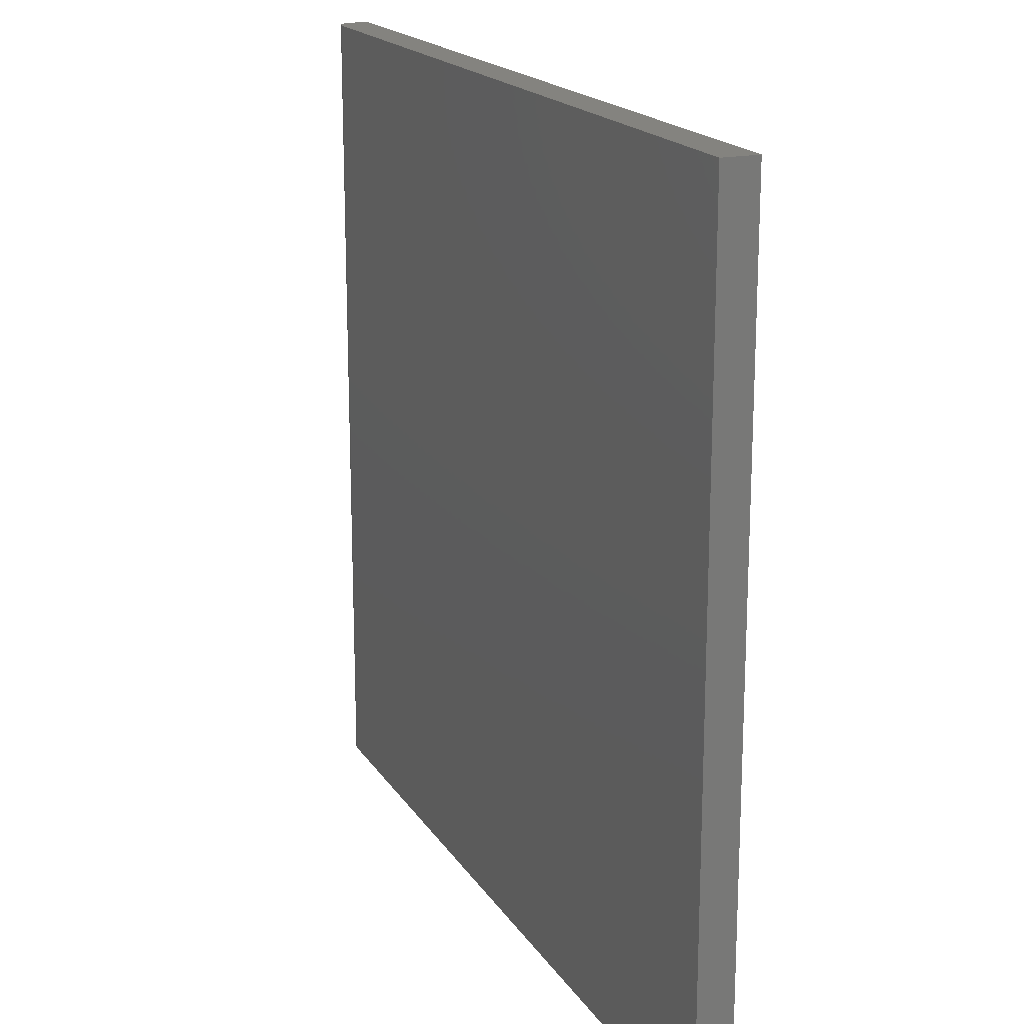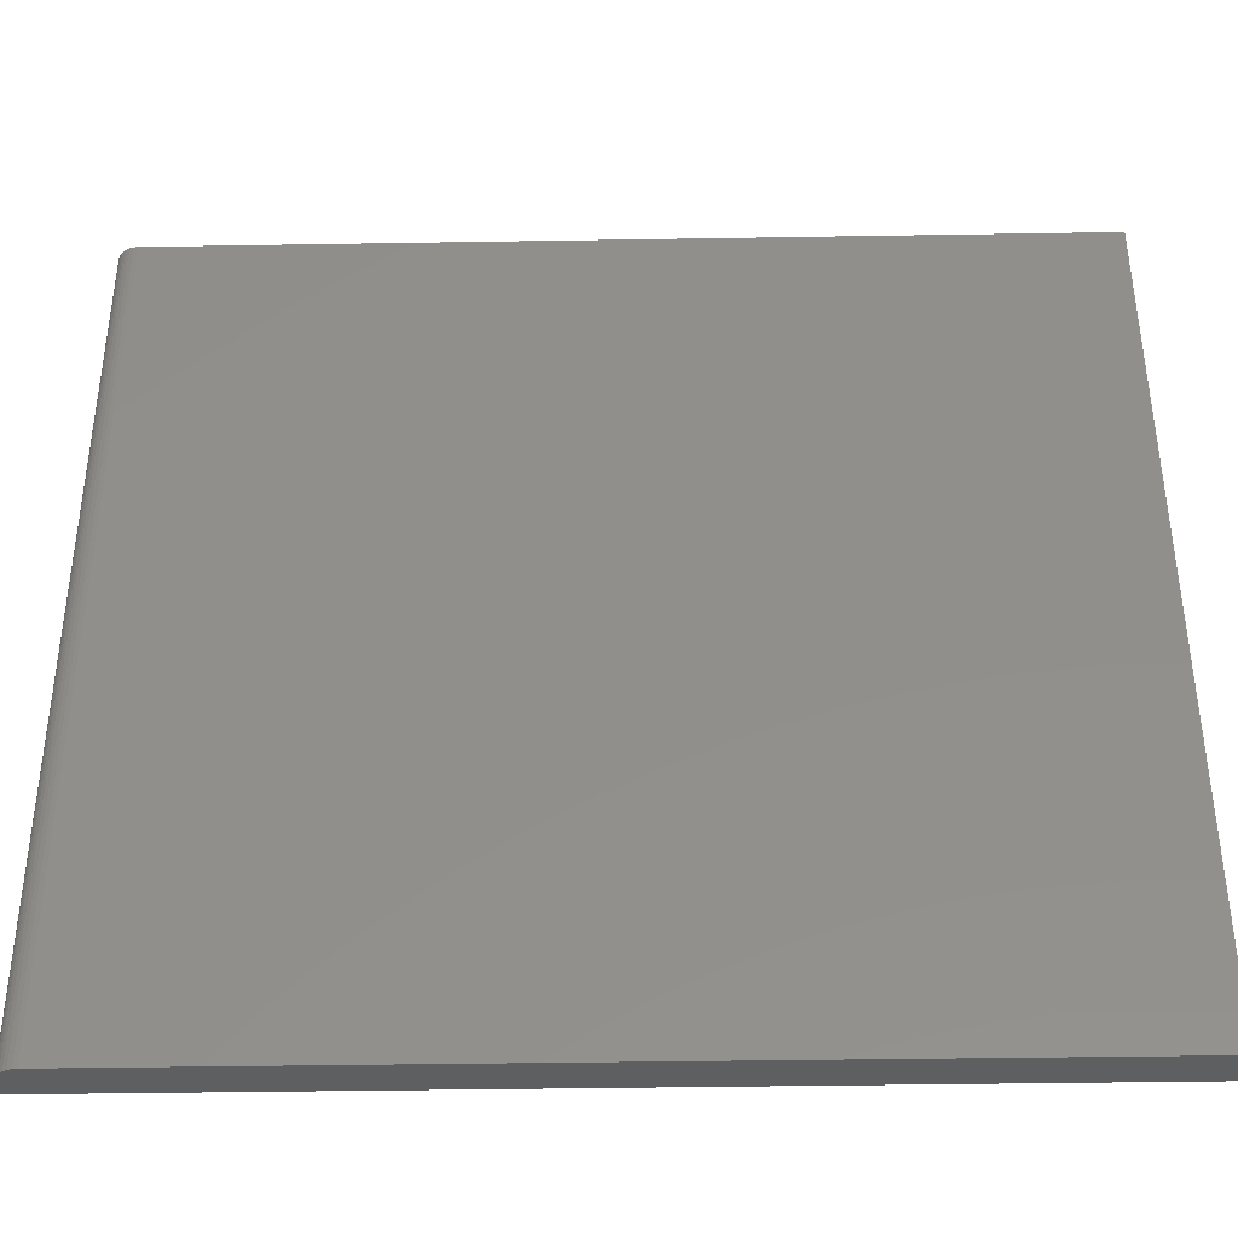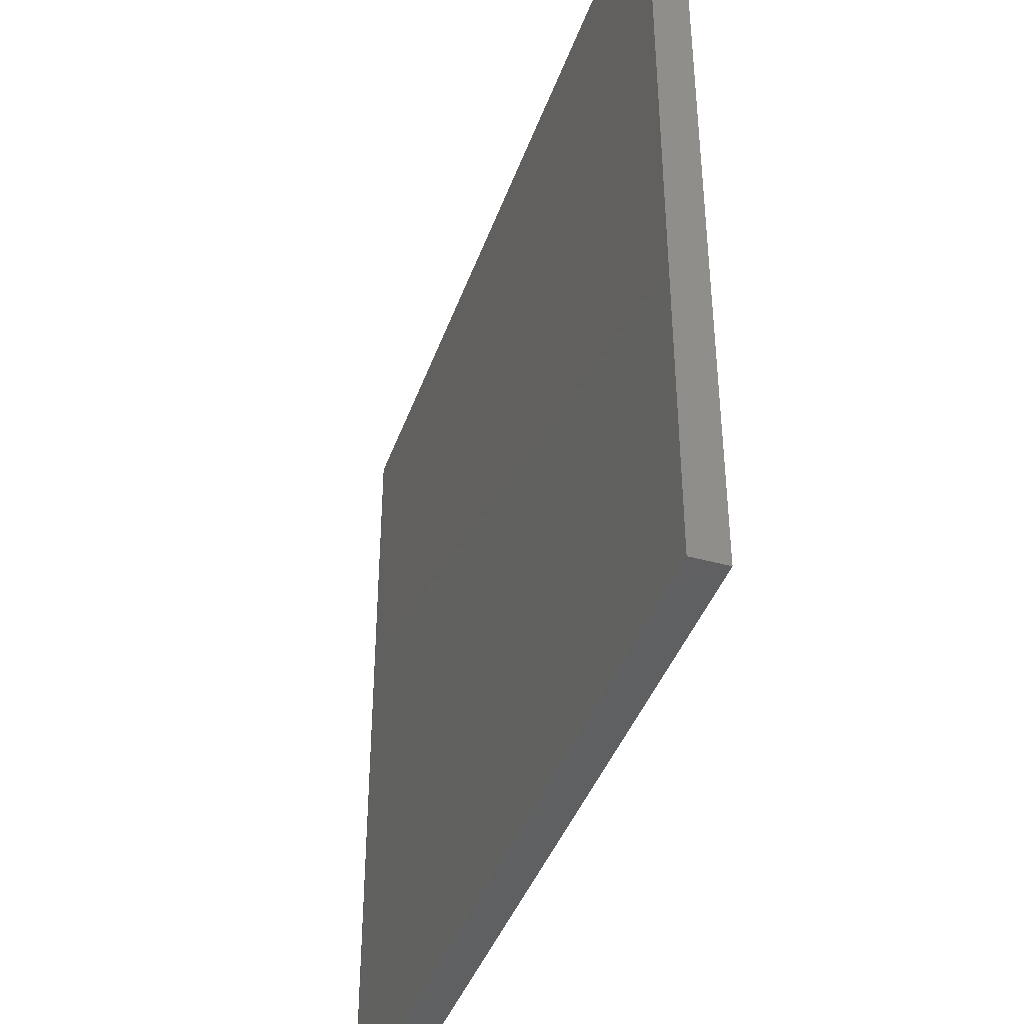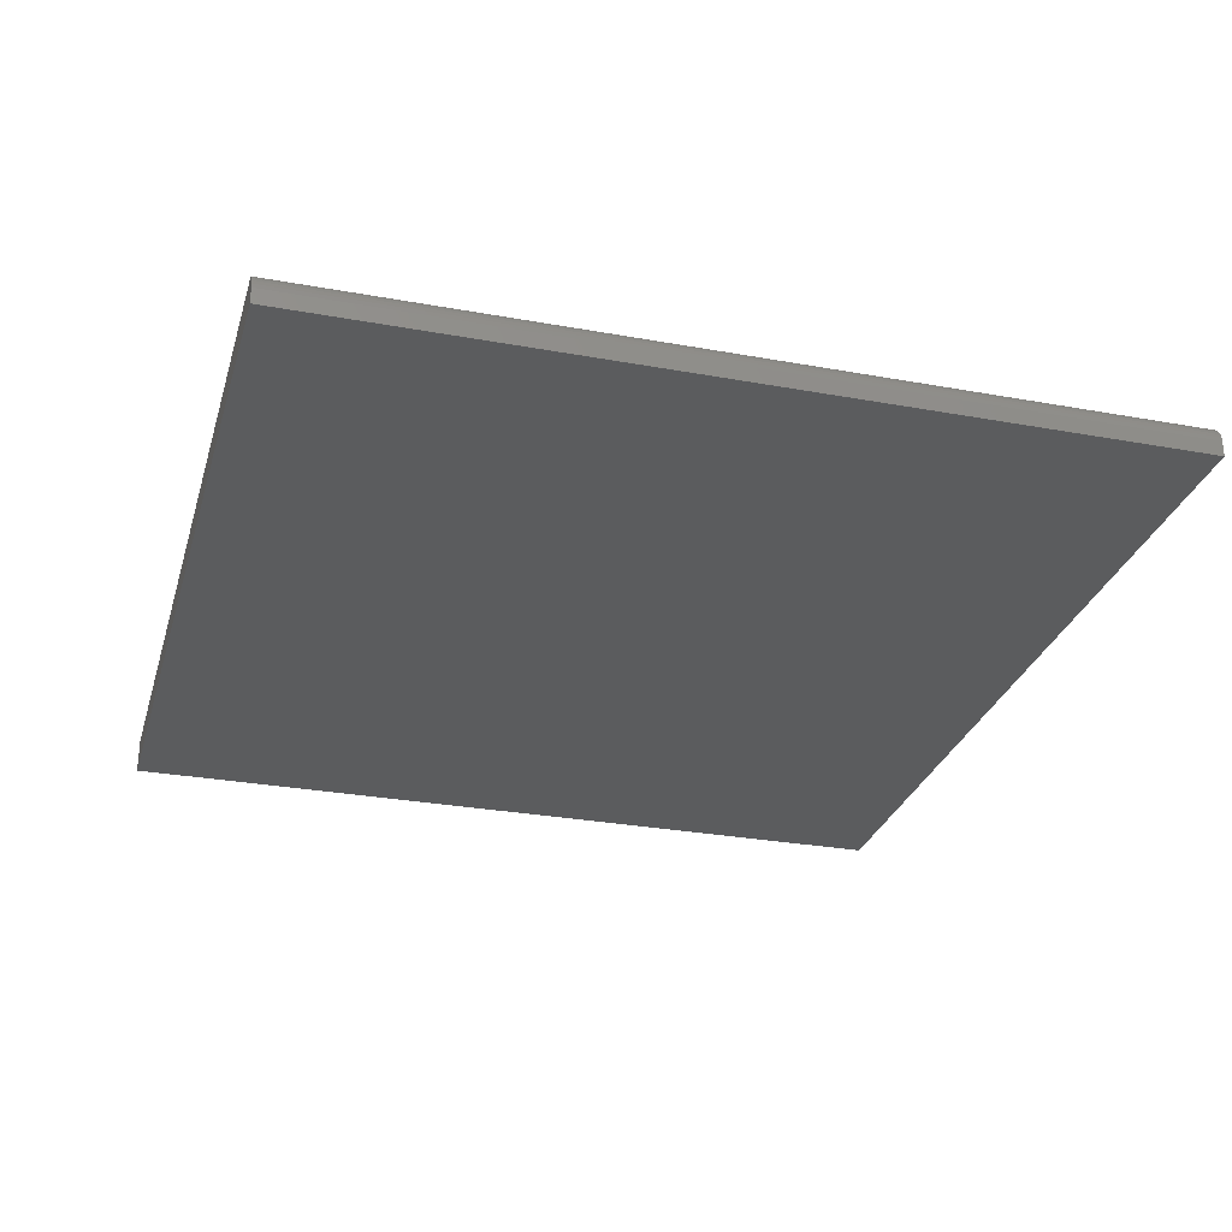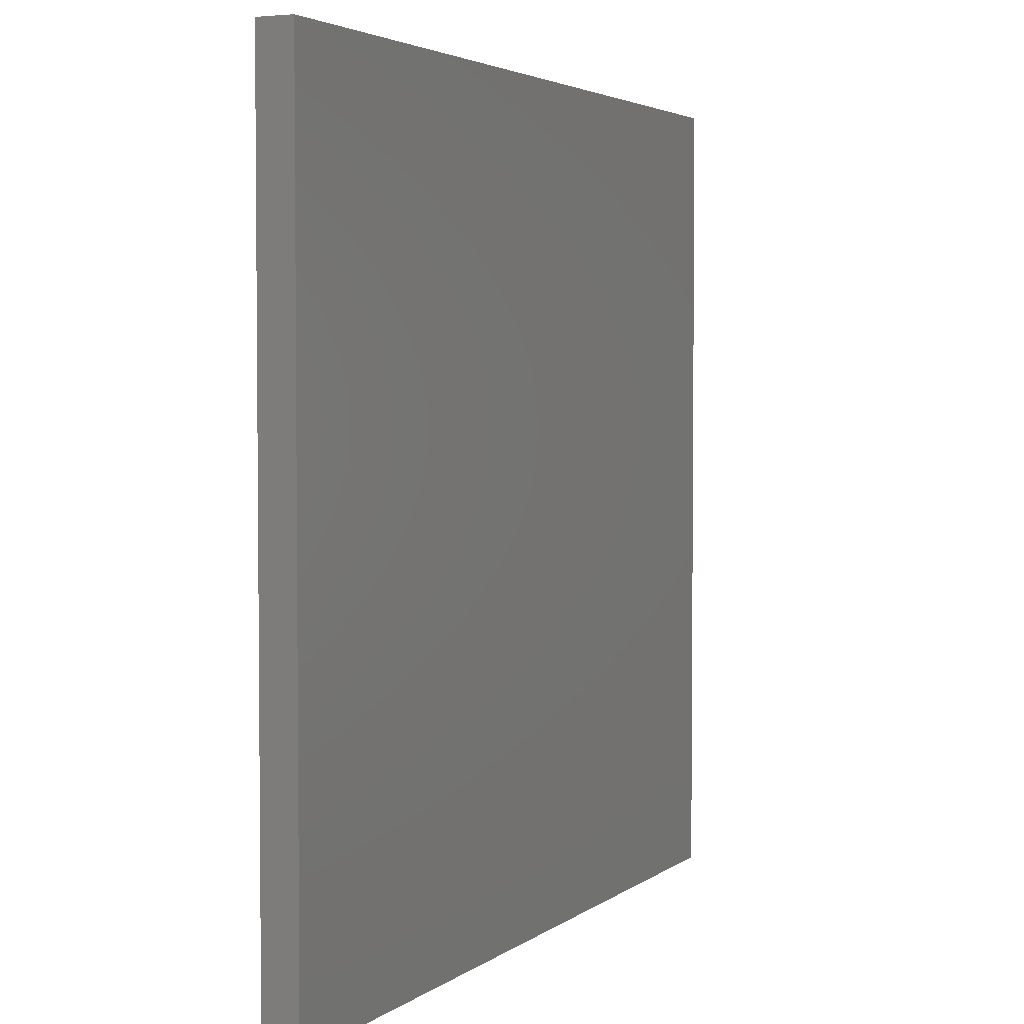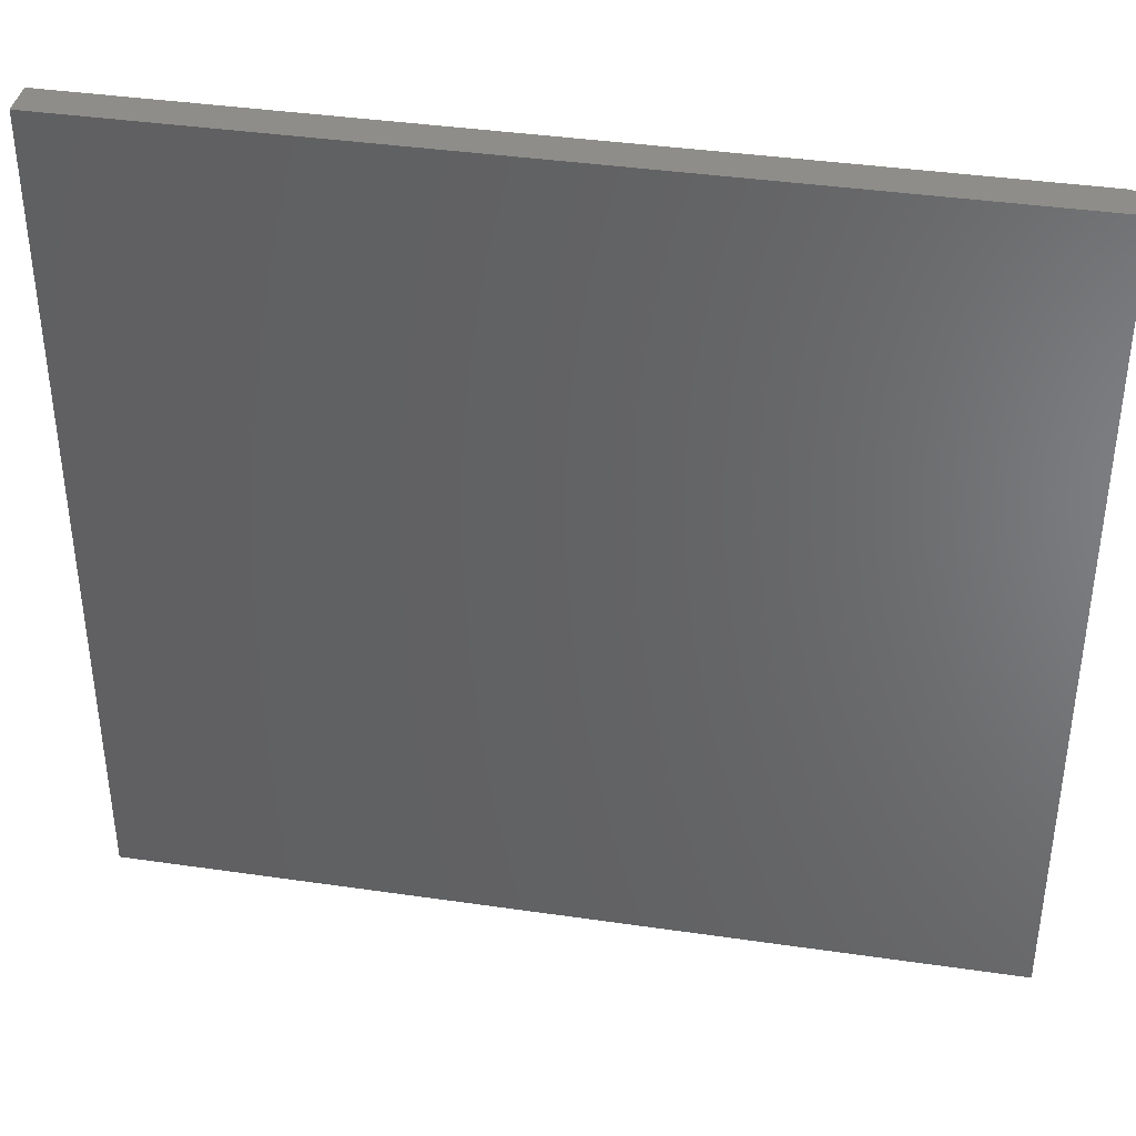
<metadata>
{"format":"stl","ext":"stl","renderer":"f3d","projection":"perspective","resolution":1024,"background":"white","views":[{"elev":18.2,"azim":67.3,"up":"+Y"},{"elev":-39.1,"azim":1.2,"up":"+Y"},{"elev":-41.2,"azim":71.3,"up":"+Y"},{"elev":-28.5,"azim":-105.4,"up":"+Z"},{"elev":3.4,"azim":114.9,"up":"+Y"},{"elev":39.1,"azim":-169.7,"up":"+Y"}]}
</metadata>
<code>
# stl→obj: 24 verts, 44 faces
v -0.6572 -0.7266 0.05469
v 0.6729 -0.7266 0.05469
v -0.6572 0.547 0.05469
v 0.6729 0.547 0.05469
v -0.6885 0.547 0.02344
v -0.6885 0.547 0
v -0.6885 -0.7266 0.02344
v -0.6885 -0.7266 0
v -0.6879 0.547 0.02953
v -0.6861 0.547 0.0354
v -0.6832 0.547 0.0408
v -0.6793 0.547 0.04553
v -0.6746 0.547 0.04942
v -0.6692 0.547 0.05231
v -0.6633 0.547 0.05409
v 0.6729 0.547 0
v -0.6832 -0.7266 0.0408
v -0.6692 -0.7266 0.05231
v -0.6746 -0.7266 0.04942
v -0.6793 -0.7266 0.04553
v -0.6633 -0.7266 0.05409
v -0.6861 -0.7266 0.0354
v -0.6879 -0.7266 0.02953
v 0.6729 -0.7266 0
f 1 2 3
f 3 2 4
f 5 6 7
f 7 6 8
f 5 9 10
f 6 5 10
f 6 10 11
f 6 11 12
f 6 12 13
f 6 13 14
f 6 14 15
f 6 15 3
f 6 3 4
f 6 4 16
f 17 18 19
f 17 19 20
f 21 18 17
f 21 17 22
f 21 22 23
f 21 23 7
f 21 7 8
f 21 8 1
f 1 8 2
f 2 8 24
f 5 7 9
f 9 7 23
f 9 23 10
f 10 23 22
f 10 22 11
f 11 22 17
f 11 17 12
f 12 17 20
f 12 20 13
f 13 20 19
f 13 19 14
f 14 19 18
f 14 18 15
f 15 18 21
f 15 21 3
f 3 21 1
f 8 6 24
f 24 6 16
f 2 24 4
f 4 24 16

</code>
